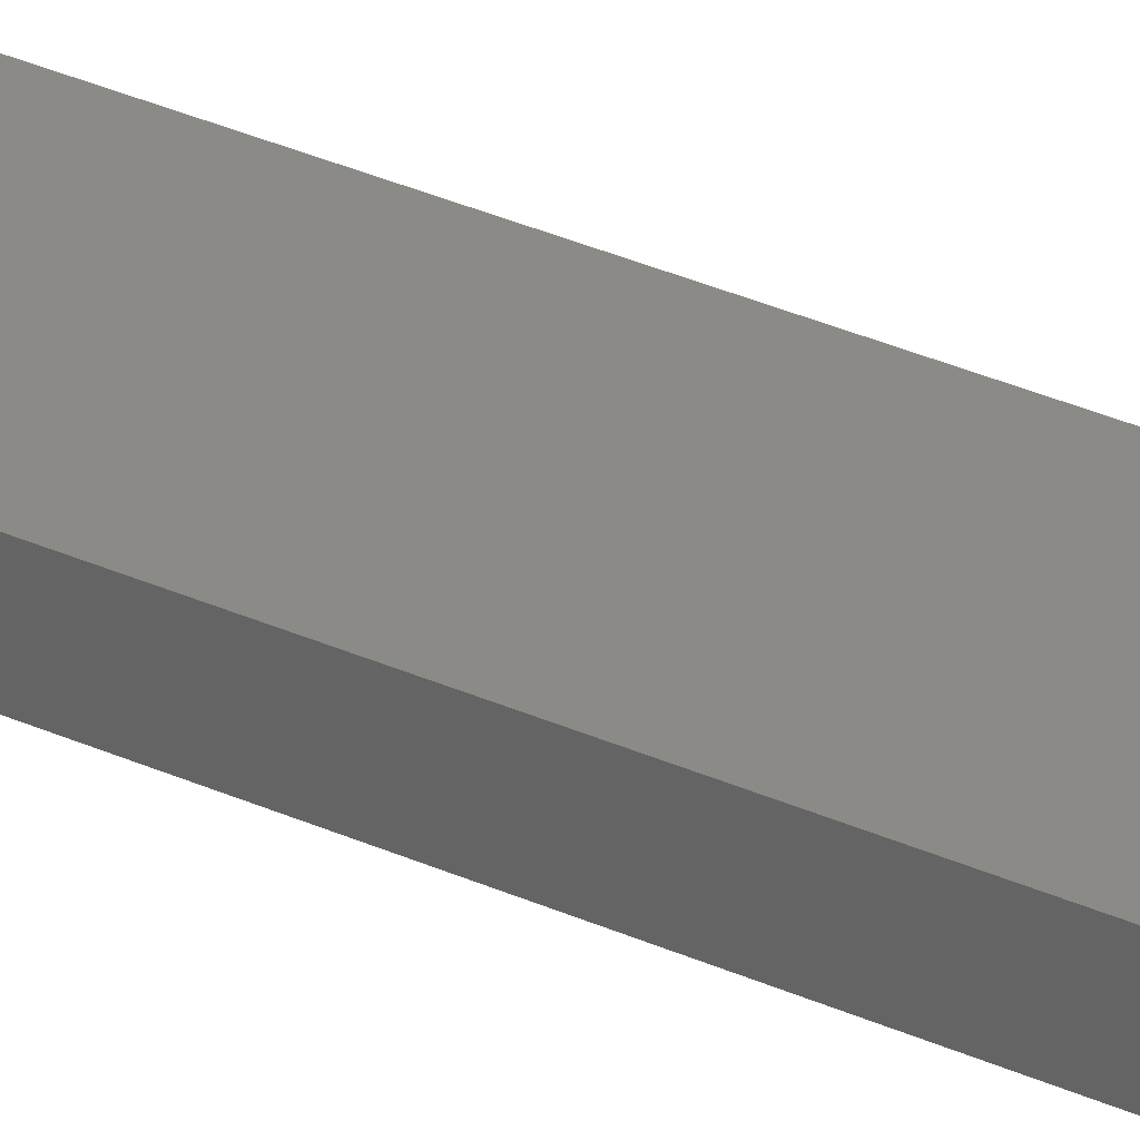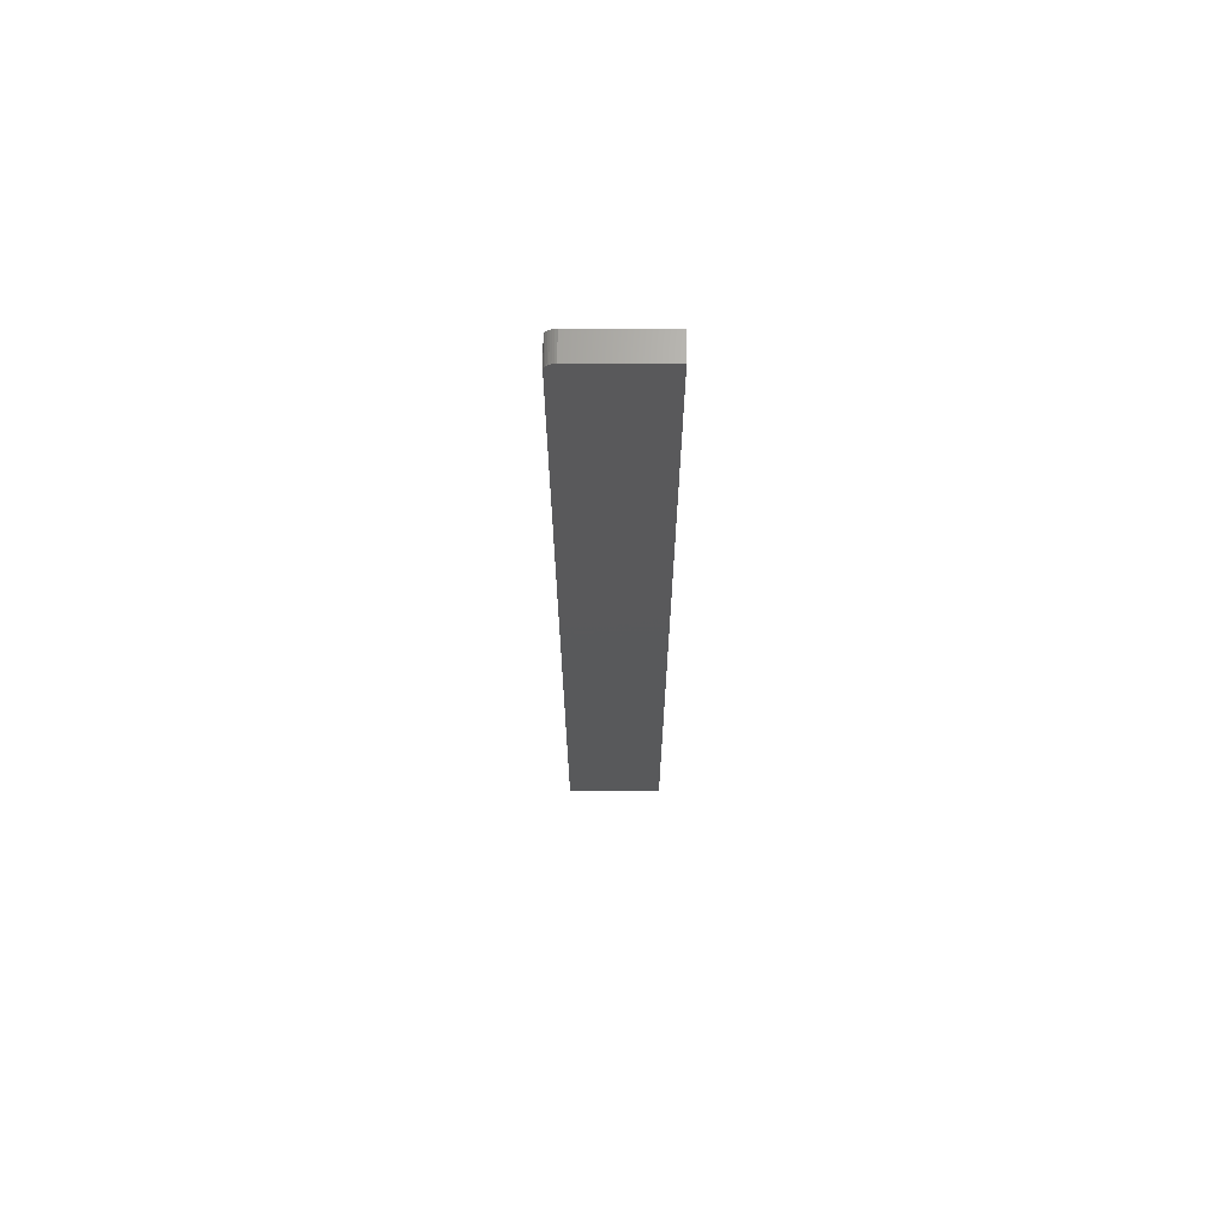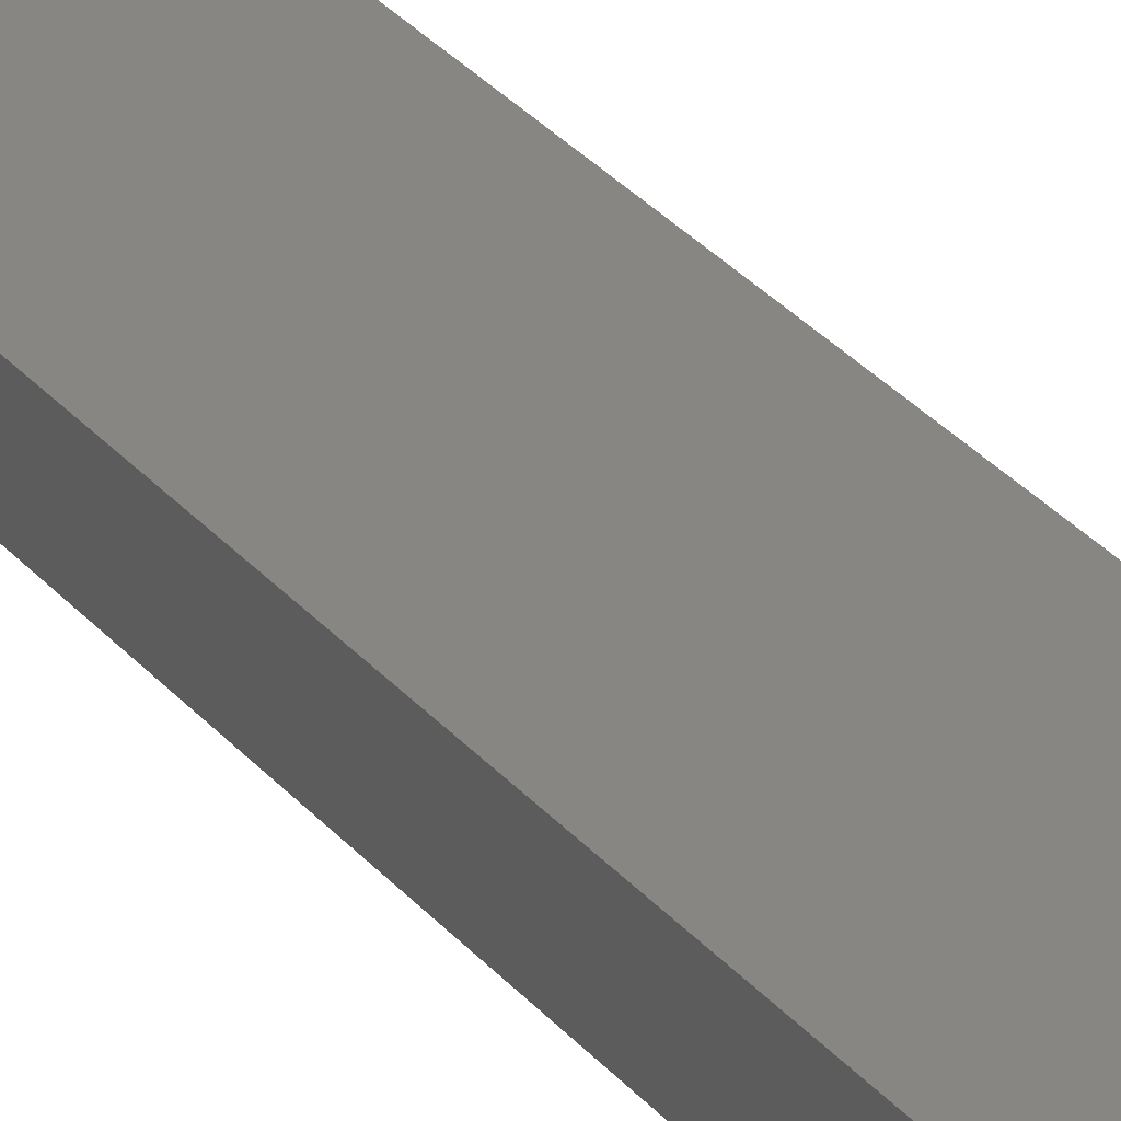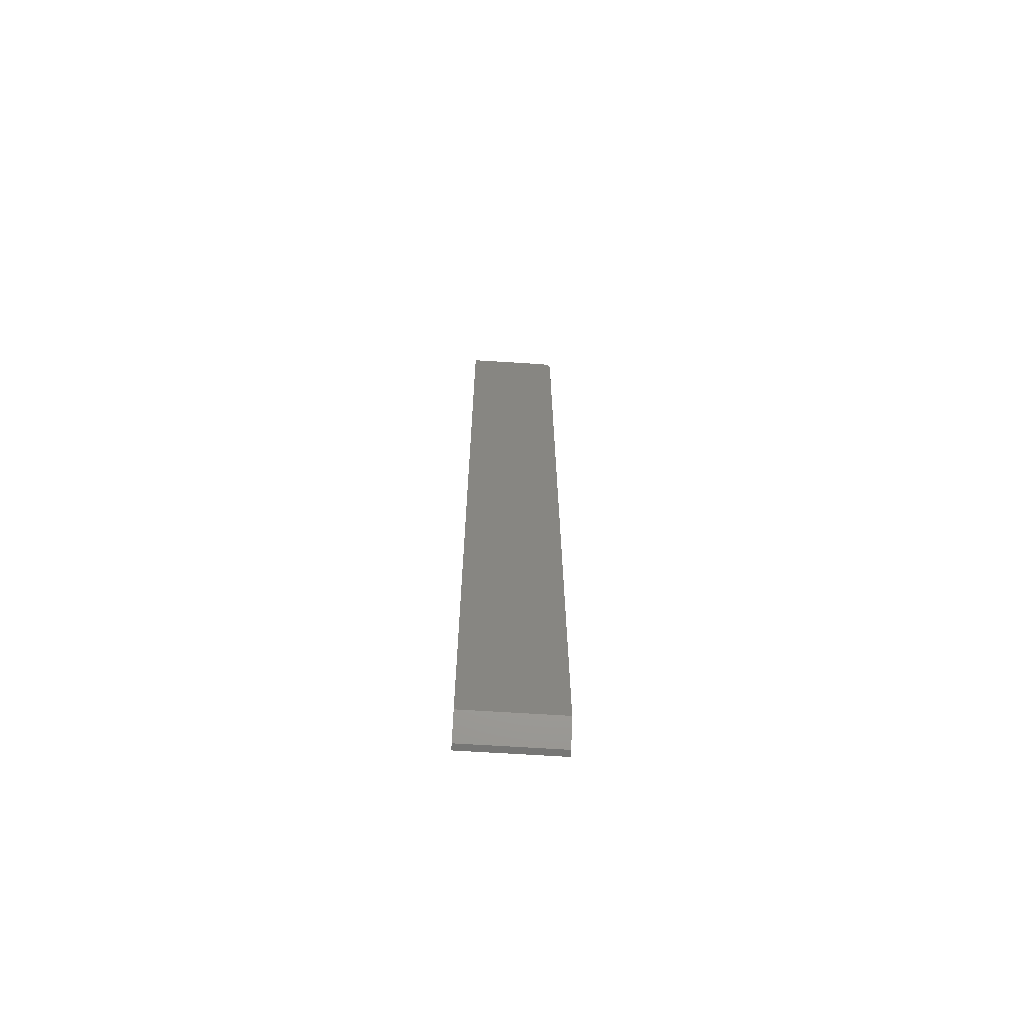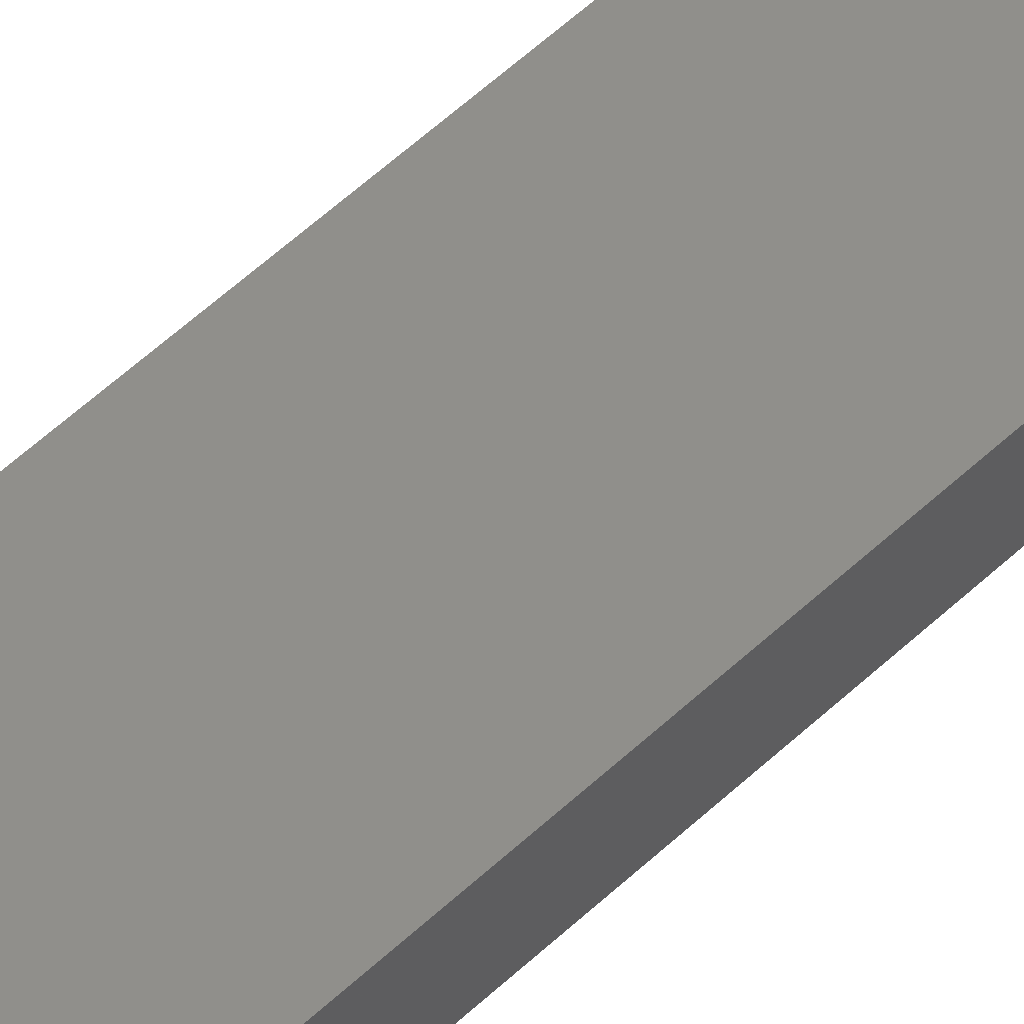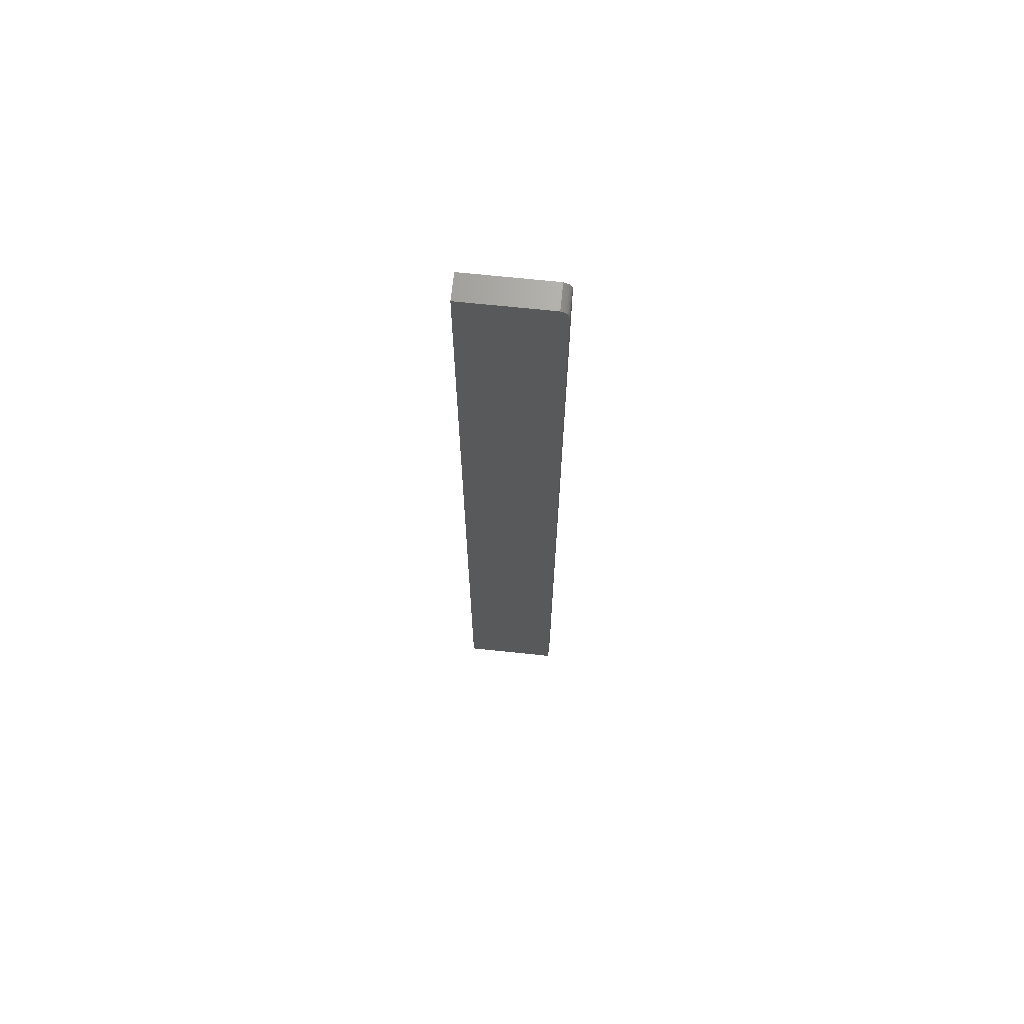
<metadata>
{"format":"stl","ext":"stl","renderer":"f3d","projection":"perspective","resolution":1024,"background":"white","views":[{"elev":31.8,"azim":122.8,"up":"+Y"},{"elev":68.1,"azim":-179.8,"up":"+Z"},{"elev":23.4,"azim":-26.2,"up":"+Y"},{"elev":-67.7,"azim":-3.6,"up":"+Z"},{"elev":49.1,"azim":42.8,"up":"+Y"},{"elev":68.5,"azim":6.0,"up":"+Z"}]}
</metadata>
<code>
# stl→obj: 26 verts, 48 faces
v 0.1572 -0.006332 0.7344
v 0.1572 -0.04778 0.7344
v 0.1572 -0.006332 -0.75
v 0.1572 -0.04778 -0.7188
v 0.1572 -0.01653 -0.75
v 0.006908 -0.04778 -0.7188
v 0.1526 -0.04778 0.7454
v 0.1502 -0.04778 0.7474
v 0.1475 -0.04778 0.7488
v 0.1446 -0.04778 0.7497
v 0.1415 -0.04778 0.75
v 0.006908 -0.04778 0.75
v 0.1569 -0.04778 0.7374
v 0.156 -0.04778 0.7404
v 0.1545 -0.04778 0.7431
v 0.006908 -0.006332 0.75
v 0.1415 -0.006332 0.75
v 0.1446 -0.006332 0.7497
v 0.1475 -0.006332 0.7488
v 0.1502 -0.006332 0.7474
v 0.1526 -0.006332 0.7454
v 0.1545 -0.006332 0.7431
v 0.156 -0.006332 0.7404
v 0.1569 -0.006332 0.7374
v 0.006908 -0.006332 -0.75
v 0.006908 -0.01653 -0.75
f 1 2 3
f 3 2 4
f 3 4 5
f 2 6 4
f 7 8 9
f 7 9 10
f 7 10 11
f 12 6 2
f 12 2 13
f 12 13 14
f 12 14 15
f 12 15 7
f 12 7 11
f 12 11 16
f 16 11 17
f 17 18 19
f 16 17 19
f 16 19 20
f 16 20 21
f 16 21 22
f 16 22 23
f 16 23 24
f 16 24 1
f 16 1 3
f 16 3 25
f 2 1 13
f 13 1 24
f 13 24 14
f 14 24 23
f 14 23 15
f 15 23 22
f 15 22 7
f 7 22 21
f 7 21 8
f 8 21 20
f 8 20 9
f 9 20 19
f 9 19 10
f 10 19 18
f 10 18 11
f 11 18 17
f 26 25 5
f 5 25 3
f 12 16 6
f 6 16 25
f 6 25 26
f 6 26 4
f 4 26 5

</code>
